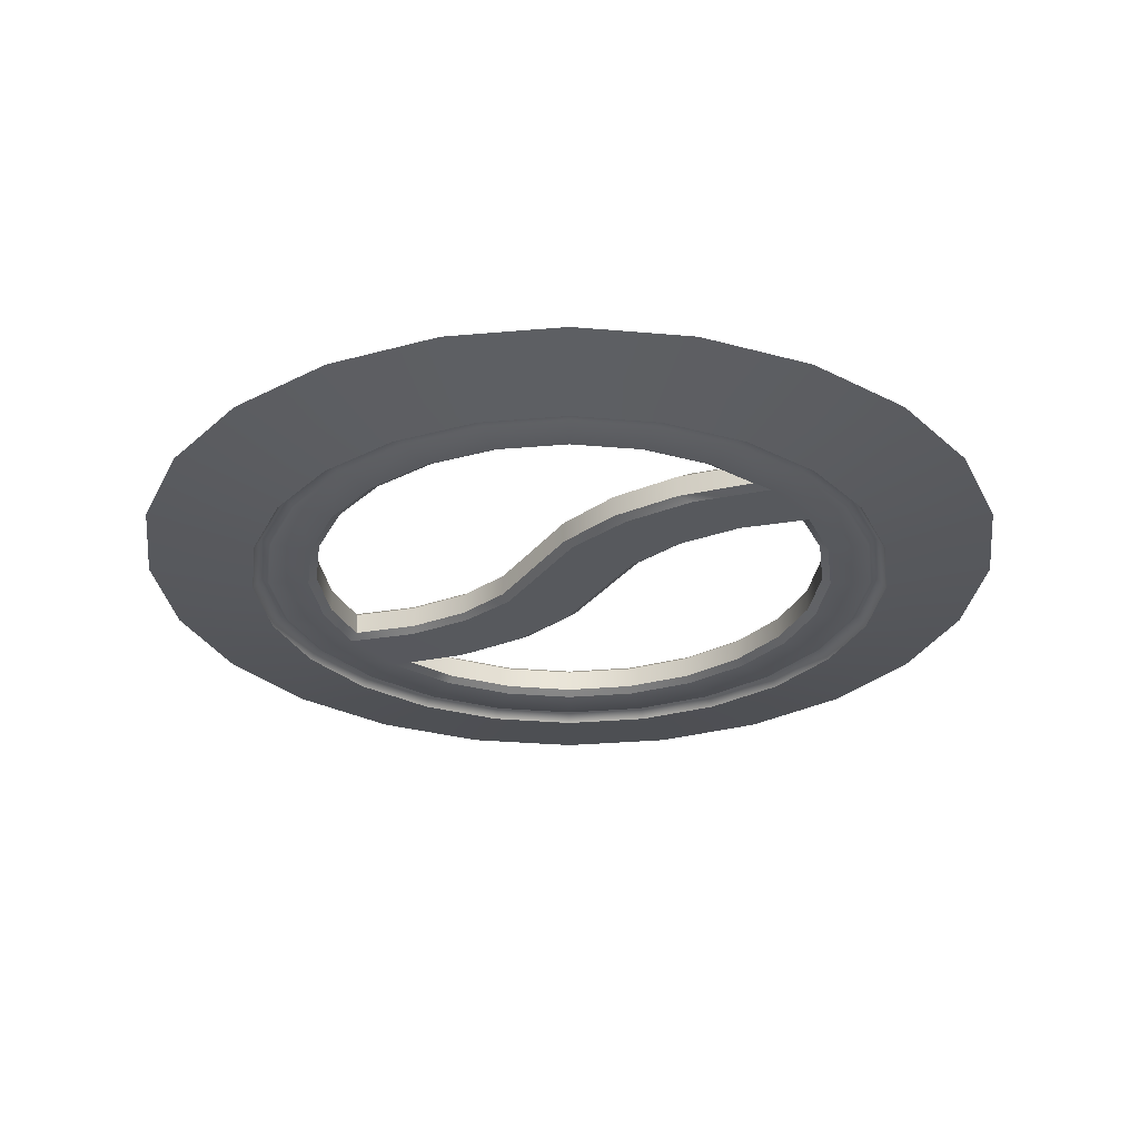
<metadata>
{"format":"obj","ext":"obj","renderer":"f3d","projection":"perspective","resolution":1024,"background":"white","views":[{"elev":-29.0,"azim":150.0,"up":"+Y"}]}
</metadata>
<code>
o ChakramProjectileMesh_Chakram_Projectile
v -0 -0.05 -0.75
v -0 0.05 -0.75
v 0.1941 -0.05 -0.7244
v 0.1941 0.05 -0.7244
v 0.375 -0.05 -0.6495
v 0.375 0.05 -0.6495
v 0.5303 -0.05 -0.5303
v 0.5303 0.05 -0.5303
v 0.6495 -0.05 -0.375
v 0.6495 0.05 -0.375
v 0.7244 -0.05 -0.1941
v 0.7244 0.05 -0.1941
v 0.75 -0.05 -0
v 0.75 0.05 -0
v 0.7244 -0.05 0.1941
v 0.7244 0.05 0.1941
v 0.6495 -0.05 0.375
v 0.6495 0.05 0.375
v 0.5303 -0.05 0.5303
v 0.5303 0.05 0.5303
v 0.375 -0.05 0.6495
v 0.375 0.05 0.6495
v 0.1941 -0.05 0.7244
v 0.1941 0.05 0.7244
v 0 -0.05 0.75
v 0 0.05 0.75
v -0.1941 -0.05 0.7244
v -0.1941 0.05 0.7244
v -0.375 -0.05 0.6495
v -0.375 0.05 0.6495
v -0.5303 -0.05 0.5303
v -0.5303 0.05 0.5303
v -0.6495 -0.05 0.375
v -0.6495 0.05 0.375
v -0.7244 -0.05 0.1941
v -0.7244 0.05 0.1941
v -0.75 -0.05 0
v -0.75 0.05 0
v -0.7244 -0.05 -0.1941
v -0.7244 0.05 -0.1941
v -0.6495 -0.05 -0.375
v -0.6495 0.05 -0.375
v -0.5303 -0.05 -0.5303
v -0.5303 0.05 -0.5303
v -0.375 -0.05 -0.6495
v -0.375 0.05 -0.6495
v -0.1941 -0.05 -0.7244
v -0.1941 0.05 -0.7244
v 0 0 -1
v 0.2588 0 -0.9659
v 0.5 0 -0.866
v 0.7071 0 -0.7071
v 0.866 0 -0.5
v 0.9659 0 -0.2588
v 1 0 -0
v 0.9659 0 0.2588
v 0.866 0 0.5
v 0.7071 0 0.7071
v 0.5 0 0.866
v 0.2588 0 0.9659
v 0 0 1
v -0.2588 0 0.9659
v -0.5 0 0.866
v -0.7071 0 0.7071
v -0.866 0 0.5
v -0.9659 0 0.2588
v -1 0 0
v -0.9659 0 -0.2588
v -0.866 0 -0.5
v -0.7071 0 -0.7071
v -0.5 0 -0.866
v -0.2588 0 -0.9659
v 0 0.025 -0.6
v 0.1553 0.025 -0.5796
v 0.3 0.025 -0.5196
v 0.4243 0.025 -0.4243
v 0.5196 0.025 -0.3
v 0.5796 0.025 -0.1553
v 0.6 0.025 0
v 0.5796 0.025 0.1553
v 0.5196 0.025 0.3
v 0.4243 0.025 0.4243
v 0 0.025 0.6
v -0.1553 0.025 0.5796
v -0.3 0.025 0.5196
v -0.4243 0.025 0.4243
v -0.5196 0.025 0.3
v -0.5796 0.025 0.1553
v -0.6 0.025 0
v -0.5796 0.025 -0.1553
v -0.5196 0.025 -0.3
v -0.4243 0.025 -0.4243
v 0 -0.025 -0.6
v 0.1553 -0.025 -0.5796
v 0.3 -0.025 -0.5196
v 0.4243 -0.025 -0.4243
v 0.5196 -0.025 -0.3
v 0.5796 -0.025 -0.1553
v 0.6 -0.025 0
v 0.5796 -0.025 0.1553
v 0.5196 -0.025 0.3
v 0.4243 -0.025 0.4243
v 0 -0.025 0.6
v -0.1553 -0.025 0.5796
v -0.3 -0.025 0.5196
v -0.4243 -0.025 0.4243
v -0.5196 -0.025 0.3
v -0.5796 -0.025 0.1553
v -0.6 -0.025 0
v -0.5796 -0.025 -0.1553
v -0.5196 -0.025 -0.3
v -0.4243 -0.025 -0.4243
v 0.7063 0.02438 -0.1893
v 0.6333 0.02438 -0.3656
v 0.3656 0.02438 0.6333
v 0.5171 0.02438 0.5171
v -0.5171 0.02438 0.5171
v -0.3656 0.02438 0.6333
v -0.6333 0.02438 -0.3656
v -0.7063 0.02438 -0.1893
v 0.5171 0.02438 -0.5171
v 0.3656 0.02438 -0.6333
v 0.6333 0.02438 0.3656
v 0.7063 0.02438 0.1893
v 0.1893 0.02438 -0.7063
v -0 0.02438 -0.7312
v -0.1893 0.02438 0.7063
v 0 0.02438 0.7312
v -0.7312 0.02438 0
v -0.7063 0.02438 0.1893
v -0.1893 0.02438 -0.7063
v -0.3656 0.02438 -0.6333
v 0.7312 0.02438 -0
v 0.1893 0.02438 0.7063
v -0.6333 0.02438 0.3656
v -0.5171 0.02438 -0.5171
v -0.3656 -0.02438 0.6333
v -0.5171 -0.02438 0.5171
v -0.7063 -0.02438 -0.1893
v -0.6333 -0.02438 -0.3656
v 0.3656 -0.02438 -0.6333
v 0.5171 -0.02438 -0.5171
v 0.7063 -0.02438 0.1893
v 0.6333 -0.02438 0.3656
v -0 -0.02438 -0.7312
v 0.1893 -0.02438 -0.7063
v 0 -0.02438 0.7312
v -0.1893 -0.02438 0.7063
v -0.7063 -0.02438 0.1893
v -0.7312 -0.02438 0
v -0.3656 -0.02438 -0.6333
v -0.1893 -0.02438 -0.7063
v 0.7063 -0.02438 -0.1893
v 0.7312 -0.02438 -0
v 0.3656 -0.02438 0.6333
v 0.1893 -0.02438 0.7063
v -0.6333 -0.02438 0.3656
v -0.5171 -0.02438 -0.5171
v 0.6333 -0.02438 -0.3656
v 0.5171 -0.02438 0.5171
v 0.617 0.0367 -0.3563
v 0.5038 0.0367 0.5038
v -0.3563 0.0367 0.617
v -0.6882 0.0367 -0.1844
v 0.3563 0.0367 -0.617
v 0.6882 0.0367 0.1844
v -0 0.0367 -0.7125
v 0 0.0367 0.7125
v -0.6882 0.0367 0.1844
v -0.3563 0.0367 -0.617
v -0.3187 0.03737 -0.5304
v 0.6882 0.0367 -0.1844
v 0.3187 0.03737 0.5304
v 0.3563 0.0367 0.617
v -0.5038 0.0367 0.5038
v -0.617 0.0367 -0.3563
v 0.5038 0.0367 -0.5038
v 0.617 0.0367 0.3563
v 0.1844 0.0367 -0.6882
v -0.1844 0.0367 0.6882
v -0.7125 0.0367 0
v -0.1706 0.03737 -0.5948
v -0.1844 0.0367 -0.6882
v 0.7125 0.0367 -0
v 0.1706 0.03737 0.5948
v 0.1844 0.0367 0.6882
v -0.617 0.0367 0.3563
v -0.5038 0.0367 -0.5038
v -0.5038 -0.0367 0.5038
v -0.4375 -0.03737 0.4375
v -0.617 -0.0367 -0.3563
v -0.5359 -0.03737 -0.3094
v 0.5038 -0.0367 -0.5038
v 0.4375 -0.03737 -0.4375
v 0.617 -0.0367 0.3563
v 0.5359 -0.03737 0.3094
v 0.1844 -0.0367 -0.6882
v 0.1601 -0.03737 -0.5977
v -0.1844 -0.0367 0.6882
v -0.1601 -0.03737 0.5977
v -0.7125 -0.0367 0
v -0.6188 -0.03737 0
v -0.1844 -0.0367 -0.6882
v -0.1706 -0.03737 -0.5948
v 0.7125 -0.0367 -0
v 0.6188 -0.03737 0
v 0.1844 -0.0367 0.6882
v 0.1706 -0.03737 0.5948
v -0.617 -0.0367 0.3563
v -0.5359 -0.03737 0.3094
v -0.5038 -0.0367 -0.5038
v -0.4375 -0.03737 -0.4375
v 0.617 -0.0367 -0.3563
v 0.5359 -0.03737 -0.3094
v 0.5038 -0.0367 0.5038
v 0.4375 -0.03737 0.4375
v -0.3094 -0.03737 0.5359
v -0.3563 -0.0367 0.617
v -0.5977 -0.03737 -0.1601
v -0.6882 -0.0367 -0.1844
v 0.3094 -0.03737 -0.5359
v 0.3563 -0.0367 -0.617
v 0.5977 -0.03737 0.1601
v 0.6882 -0.0367 0.1844
v 0 -0.03737 -0.6188
v -0 -0.0367 -0.7125
v 0 -0.03737 0.6188
v 0 -0.0367 0.7125
v -0.5977 -0.03737 0.1601
v -0.6882 -0.0367 0.1844
v -0.3187 -0.03737 -0.5304
v -0.3563 -0.0367 -0.617
v 0.5977 -0.03737 -0.1601
v 0.6882 -0.0367 -0.1844
v 0.3187 -0.03737 0.5304
v 0.3563 -0.0367 0.617
v -0.1331 0.025 -0.5825
v -0.1331 -0.025 -0.5825
v -0.3178 0.025 -0.506
v -0.3178 -0.025 -0.506
v 0.3178 0.025 0.506
v 0.3178 -0.025 0.506
v 0.1331 0.025 0.5825
v 0.1331 -0.025 0.5825
v 0.03454 -0.03737 -0.3153
v -0.1252 -0.03737 -0.2914
v -0.1252 0.03737 -0.2914
v 0.03454 0.03737 -0.3153
v -0.04918 -0.03737 -0.4645
v -0.2045 -0.03737 -0.42
v -0.2045 0.03737 -0.42
v -0.04918 0.03737 -0.4645
v 0.1252 0.03737 0.2914
v -0.03454 0.03737 0.3153
v -0.03454 -0.03737 0.3153
v 0.1252 -0.03737 0.2914
v 0.2045 0.03737 0.42
v 0.04918 0.03737 0.4645
v 0.04918 -0.03737 0.4645
v 0.2045 -0.03737 0.42
v 0.08076 0.03737 -0.1534
v -0.08076 0.03737 -0.1534
v -0.08076 -0.03737 -0.1534
v 0.08076 -0.03737 -0.1534
v 0.08076 0.03737 0.1534
v -0.08076 0.03737 0.1534
v -0.08076 -0.03737 0.1534
v 0.08076 -0.03737 0.1534
v -0 0.05 -0.75
v 0.1941 0.05 -0.7244
v 0.375 0.05 -0.6495
v 0.5303 0.05 -0.5303
v 0.6495 0.05 -0.375
v 0.7244 0.05 -0.1941
v 0.75 0.05 -0
v 0.7244 0.05 0.1941
v 0.6495 0.05 0.375
v 0.5303 0.05 0.5303
v 0.375 0.05 0.6495
v 0.1941 0.05 0.7244
v 0 0.05 0.75
v -0.1941 0.05 0.7244
v -0.375 0.05 0.6495
v -0.5303 0.05 0.5303
v -0.6495 0.05 0.375
v -0.7244 0.05 0.1941
v -0.75 0.05 0
v -0.7244 0.05 -0.1941
v -0.6495 0.05 -0.375
v -0.5303 0.05 -0.5303
v -0.375 0.05 -0.6495
v -0.1941 0.05 -0.7244
v 0.7063 0.02438 -0.1893
v 0.6333 0.02438 -0.3656
v 0.3656 0.02438 0.6333
v 0.5171 0.02438 0.5171
v -0.5171 0.02438 0.5171
v -0.3656 0.02438 0.6333
v -0.6333 0.02438 -0.3656
v -0.7063 0.02438 -0.1893
v 0.5171 0.02438 -0.5171
v 0.3656 0.02438 -0.6333
v 0.6333 0.02438 0.3656
v 0.7063 0.02438 0.1893
v 0.1893 0.02438 -0.7063
v -0 0.02438 -0.7312
v -0.1893 0.02438 0.7063
v 0 0.02438 0.7312
v -0.7312 0.02438 0
v -0.7063 0.02438 0.1893
v -0.1893 0.02438 -0.7063
v -0.3656 0.02438 -0.6333
v 0.7312 0.02438 -0
v 0.1893 0.02438 0.7063
v -0.6333 0.02438 0.3656
v -0.5171 0.02438 -0.5171
v 0.617 0.0367 -0.3563
v 0.5359 0.03737 -0.3094
v 0.5038 0.0367 0.5038
v 0.4375 0.03737 0.4375
v -0.3563 0.0367 0.617
v -0.3094 0.03737 0.5359
v -0.6882 0.0367 -0.1844
v -0.5977 0.03737 -0.1601
v 0.3563 0.0367 -0.617
v 0.3094 0.03737 -0.5359
v 0.6882 0.0367 0.1844
v 0.5977 0.03737 0.1601
v -0 0.0367 -0.7125
v 0 0.03737 -0.6188
v 0 0.0367 0.7125
v 0 0.03737 0.6188
v -0.6882 0.0367 0.1844
v -0.5977 0.03737 0.1601
v -0.3563 0.0367 -0.617
v -0.3187 0.03737 -0.5304
v 0.5977 0.03737 -0.1601
v 0.6882 0.0367 -0.1844
v 0.3187 0.03737 0.5304
v 0.3563 0.0367 0.617
v -0.4375 0.03737 0.4375
v -0.5038 0.0367 0.5038
v -0.5359 0.03737 -0.3094
v -0.617 0.0367 -0.3563
v 0.4375 0.03737 -0.4375
v 0.5038 0.0367 -0.5038
v 0.5359 0.03737 0.3094
v 0.617 0.0367 0.3563
v 0.1601 0.03737 -0.5977
v 0.1844 0.0367 -0.6882
v -0.1601 0.03737 0.5977
v -0.1844 0.0367 0.6882
v -0.6188 0.03737 0
v -0.7125 0.0367 0
v -0.1706 0.03737 -0.5948
v -0.1844 0.0367 -0.6882
v 0.6188 0.03737 0
v 0.7125 0.0367 -0
v 0.1706 0.03737 0.5948
v 0.1844 0.0367 0.6882
v -0.5359 0.03737 0.3094
v -0.617 0.0367 0.3563
v -0.4375 0.03737 -0.4375
v -0.5038 0.0367 -0.5038
v -0.1331 0.025 -0.5825
v -0.1331 -0.025 -0.5825
v -0.3178 0.025 -0.506
v -0.3178 -0.025 -0.506
v 0.3178 0.025 0.506
v 0.3178 -0.025 0.506
v 0.1331 0.025 0.5825
v 0.1331 -0.025 0.5825
v 0.06063 0.025 -0.3051
v 0.06063 -0.025 -0.3051
v -0.1375 -0.025 -0.279
v -0.1375 0.025 -0.279
v -0.2109 0.025 -0.4009
v -0.2109 -0.025 -0.4009
v -0.01782 -0.025 -0.4526
v -0.01782 0.025 -0.4526
v -0.06063 0.025 0.3051
v -0.06063 -0.025 0.3051
v 0.1375 -0.025 0.279
v 0.1375 0.025 0.279
v 0.01782 0.025 0.4526
v 0.01782 -0.025 0.4526
v 0.2109 -0.025 0.4009
v 0.2109 0.025 0.4009
v 0.09993 0.025 -0.1473
v 0.09993 -0.025 -0.1473
v -0.09993 -0.025 -0.1473
v -0.09993 0.025 -0.1473
v -0.09993 0.025 0.1473
v -0.09993 -0.025 0.1473
v 0.09993 -0.025 0.1473
v 0.09993 0.025 0.1473
v -0 -0.05 -0.75
v 0.1941 -0.05 -0.7244
v 0.375 -0.05 -0.6495
v 0.5303 -0.05 -0.5303
v 0.6495 -0.05 -0.375
v 0.7244 -0.05 -0.1941
v 0.75 -0.05 -0
v 0.7244 -0.05 0.1941
v 0.6495 -0.05 0.375
v 0.5303 -0.05 0.5303
v 0.375 -0.05 0.6495
v 0.1941 -0.05 0.7244
v 0 -0.05 0.75
v -0.1941 -0.05 0.7244
v -0.375 -0.05 0.6495
v -0.5303 -0.05 0.5303
v -0.6495 -0.05 0.375
v -0.7244 -0.05 0.1941
v -0.75 -0.05 0
v -0.7244 -0.05 -0.1941
v -0.6495 -0.05 -0.375
v -0.5303 -0.05 -0.5303
v -0.375 -0.05 -0.6495
v -0.1941 -0.05 -0.7244
v 0 0 -1
v 0.2588 0 -0.9659
v 0.5 0 -0.866
v 0.7071 0 -0.7071
v 0.866 0 -0.5
v 0.9659 0 -0.2588
v 1 0 -0
v 0.9659 0 0.2588
v 0.866 0 0.5
v 0.7071 0 0.7071
v 0.5 0 0.866
v 0.2588 0 0.9659
v 0 0 1
v -0.2588 0 0.9659
v -0.5 0 0.866
v -0.7071 0 0.7071
v -0.866 0 0.5
v -0.9659 0 0.2588
v -1 0 0
v -0.9659 0 -0.2588
v -0.866 0 -0.5
v -0.7071 0 -0.7071
v -0.5 0 -0.866
v -0.2588 0 -0.9659
v 0 0.025 -0.6
v 0.1553 0.025 -0.5796
v 0.3 0.025 -0.5196
v 0.4243 0.025 -0.4243
v 0.5196 0.025 -0.3
v 0.5796 0.025 -0.1553
v 0.6 0.025 0
v 0.5796 0.025 0.1553
v 0.5196 0.025 0.3
v 0.4243 0.025 0.4243
v 0 0.025 0.6
v -0.1553 0.025 0.5796
v -0.3 0.025 0.5196
v -0.4243 0.025 0.4243
v -0.5196 0.025 0.3
v -0.5796 0.025 0.1553
v -0.6 0.025 0
v -0.5796 0.025 -0.1553
v -0.5196 0.025 -0.3
v -0.4243 0.025 -0.4243
v 0 -0.025 -0.6
v 0.1553 -0.025 -0.5796
v 0.3 -0.025 -0.5196
v 0.4243 -0.025 -0.4243
v 0.5196 -0.025 -0.3
v 0.5796 -0.025 -0.1553
v 0.6 -0.025 0
v 0.5796 -0.025 0.1553
v 0.5196 -0.025 0.3
v 0.4243 -0.025 0.4243
v 0 -0.025 0.6
v -0.1553 -0.025 0.5796
v -0.3 -0.025 0.5196
v -0.4243 -0.025 0.4243
v -0.5196 -0.025 0.3
v -0.5796 -0.025 0.1553
v -0.6 -0.025 0
v -0.5796 -0.025 -0.1553
v -0.5196 -0.025 -0.3
v -0.4243 -0.025 -0.4243
v 0.5359 0.03737 -0.3094
v 0.4375 0.03737 0.4375
v -0.3094 0.03737 0.5359
v -0.5977 0.03737 -0.1601
v 0.3094 0.03737 -0.5359
v 0.5977 0.03737 0.1601
v 0 0.03737 -0.6188
v 0 0.03737 0.6188
v -0.5977 0.03737 0.1601
v -0.3187 0.03737 -0.5304
v 0.5977 0.03737 -0.1601
v 0.3187 0.03737 0.5304
v -0.4375 0.03737 0.4375
v -0.5359 0.03737 -0.3094
v 0.4375 0.03737 -0.4375
v 0.5359 0.03737 0.3094
v 0.1601 0.03737 -0.5977
v -0.1601 0.03737 0.5977
v -0.6188 0.03737 0
v -0.1706 0.03737 -0.5948
v 0.6188 0.03737 0
v 0.1706 0.03737 0.5948
v -0.5359 0.03737 0.3094
v -0.4375 0.03737 -0.4375
v -0.4375 -0.03737 0.4375
v -0.5359 -0.03737 -0.3094
v 0.4375 -0.03737 -0.4375
v 0.5359 -0.03737 0.3094
v 0.1601 -0.03737 -0.5977
v -0.1601 -0.03737 0.5977
v -0.6188 -0.03737 0
v -0.1706 -0.03737 -0.5948
v 0.6188 -0.03737 0
v 0.1706 -0.03737 0.5948
v -0.5359 -0.03737 0.3094
v -0.4375 -0.03737 -0.4375
v 0.5359 -0.03737 -0.3094
v 0.4375 -0.03737 0.4375
v -0.3094 -0.03737 0.5359
v -0.5977 -0.03737 -0.1601
v 0.3094 -0.03737 -0.5359
v 0.5977 -0.03737 0.1601
v 0 -0.03737 -0.6188
v 0 -0.03737 0.6188
v -0.5977 -0.03737 0.1601
v -0.3187 -0.03737 -0.5304
v 0.5977 -0.03737 -0.1601
v 0.3187 -0.03737 0.5304
v -0.1331 0.025 -0.5825
v -0.1331 -0.025 -0.5825
v -0.3178 0.025 -0.506
v -0.3178 -0.025 -0.506
v 0.3178 0.025 0.506
v 0.3178 -0.025 0.506
v 0.1331 0.025 0.5825
v 0.1331 -0.025 0.5825
v 0.06063 0.025 -0.3051
v 0.06063 -0.025 -0.3051
v -0.1375 -0.025 -0.279
v 0.03454 -0.03737 -0.3153
v -0.1375 0.025 -0.279
v -0.1252 -0.03737 -0.2914
v -0.1252 0.03737 -0.2914
v 0.03454 0.03737 -0.3153
v -0.2109 0.025 -0.4009
v -0.2109 -0.025 -0.4009
v -0.01782 -0.025 -0.4526
v -0.01782 0.025 -0.4526
v -0.04918 -0.03737 -0.4645
v -0.2045 -0.03737 -0.42
v -0.2045 0.03737 -0.42
v -0.04918 0.03737 -0.4645
v 0.1252 0.03737 0.2914
v -0.03454 0.03737 0.3153
v -0.06063 0.025 0.3051
v -0.03454 -0.03737 0.3153
v 0.1252 -0.03737 0.2914
v -0.06063 -0.025 0.3051
v 0.1375 -0.025 0.279
v 0.1375 0.025 0.279
v 0.01782 0.025 0.4526
v 0.01782 -0.025 0.4526
v 0.2109 -0.025 0.4009
v 0.2109 0.025 0.4009
v 0.2045 0.03737 0.42
v 0.04918 0.03737 0.4645
v 0.04918 -0.03737 0.4645
v 0.2045 -0.03737 0.42
v 0.08076 0.03737 -0.1534
v -0.08076 0.03737 -0.1534
v -0.08076 -0.03737 -0.1534
v 0.08076 -0.03737 -0.1534
v 0.09993 0.025 -0.1473
v 0.09993 -0.025 -0.1473
v -0.09993 -0.025 -0.1473
v -0.09993 0.025 -0.1473
v 0.08076 0.03737 0.1534
v -0.08076 0.03737 0.1534
v -0.08076 -0.03737 0.1534
v 0.08076 -0.03737 0.1534
v -0.09993 0.025 0.1473
v -0.09993 -0.025 0.1473
v 0.09993 -0.025 0.1473
v 0.09993 0.025 0.1473
f 49 2 4 50
f 50 4 6 51
f 51 6 8 52
f 52 8 10 53
f 53 10 12 54
f 54 12 14 55
f 55 14 16 56
f 56 16 18 57
f 57 18 20 58
f 160 155 236 215
f 59 22 24 60
f 61 26 28 62
f 62 28 30 63
f 63 30 32 64
f 64 32 34 65
f 65 34 36 66
f 66 36 38 67
f 67 38 40 68
f 68 40 42 69
f 69 42 44 70
f 136 188 170 132
f 71 46 48 72
f 44 46 71 70
f 20 22 59 58
f 74 73 93 94
f 76 75 95 96
f 78 77 97 98
f 80 79 99 100
f 82 81 101 102
f 92 91 111 112
f 90 89 109 110
f 88 87 107 108
f 86 85 105 106
f 84 83 103 104
f 85 84 104 105
f 87 86 106 107
f 89 88 108 109
f 91 90 110 111
f 264 263 246 245
f 75 74 94 95
f 77 76 96 97
f 79 78 98 99
f 81 80 100 101
f 9 11 153 159
f 33 35 149 157
f 13 15 143 154
f 3 5 141 146
f 37 39 139 150
f 27 29 137 148
f 17 19 160 144
f 7 9 159 142
f 41 43 158 140
f 31 33 157 138
f 21 23 156 155
f 11 13 154 153
f 45 47 152 151
f 35 37 150 149
f 25 27 148 147
f 1 3 146 145
f 15 17 144 143
f 5 7 142 141
f 39 41 140 139
f 29 31 138 137
f 130 135 187 169
f 147 228 207 156
f 19 21 155 160
f 124 133 184 166
f 122 125 179 165
f 43 45 151 158
f 120 129 181 164
f 118 127 180 163
f 116 123 178 162
f 114 121 177 161
f 136 119 176 188
f 135 117 175 187
f 134 115 174 186
f 133 113 172 184
f 131 132 170 183
f 129 130 169 181
f 127 128 168 180
f 125 126 167 179
f 123 124 166 178
f 121 122 165 177
f 119 120 164 176
f 117 118 163 175
f 113 114 161 172
f 215 236 235 216
f 23 25 147 156
f 159 153 234 213
f 213 234 233 214
f 211 232 231 212
f 226 225 204 203
f 157 149 230 209
f 209 230 229 210
f 154 143 224 205
f 205 224 223 206
f 146 141 222 197
f 197 222 221 198
f 150 139 220 201
f 201 220 219 202
f 148 137 218 199
f 199 218 217 200
f 144 160 215 195
f 195 215 216 196
f 142 159 213 193
f 193 213 214 194
f 140 158 211 191
f 191 211 212 192
f 138 157 209 189
f 189 209 210 190
f 155 156 207 236
f 236 207 208 235
f 153 154 205 234
f 234 205 206 233
f 151 152 203 232
f 232 203 204 231
f 149 150 201 230
f 230 201 202 229
f 147 148 199 228
f 228 199 200 227
f 145 146 197 226
f 226 197 198 225
f 143 144 195 224
f 224 195 196 223
f 141 142 193 222
f 222 193 194 221
f 139 140 191 220
f 220 191 192 219
f 137 138 189 218
f 218 189 190 217
f 47 1 145 152
f 158 151 232 211
f 73 237 238 93
f 2 49 72 48
f 126 131 183 167
f 145 226 203 152
f 262 261 248 247
f 239 92 112 240
f 128 134 186 168
f 241 82 102 242
f 228 227 208 207
f 83 243 244 103
f 249 250 231 204
f 26 61 60 24
f 251 252 182 171
f 247 248 252 251
f 245 246 250 249
f 258 257 253 254
f 260 259 255 256
f 235 208 259 260
f 185 173 257 258
f 116 162 174 115
f 268 267 263 264
f 266 265 261 262
f 254 253 265 266
f 256 255 267 268
f 388 369 370 387
f 380 373 374 379
f 377 378 375 376
f 286 285 315 310
f 276 275 313 304
f 271 270 305 302
f 288 287 309 300
f 283 282 307 298
f 278 277 303 296
f 273 272 301 294
f 290 289 299 316
f 285 284 297 315
f 280 279 295 314
f 275 274 293 313
f 292 291 312 311
f 287 286 310 309
f 282 281 308 307
f 270 269 306 305
f 277 276 304 303
f 272 271 302 301
f 289 288 300 299
f 284 283 298 297
f 274 273 294 293
f 279 278 296 295
f 291 290 316 312
f 333 362 361 334
f 327 358 357 328
f 325 350 349 326
f 329 356 355 330
f 323 354 353 324
f 321 352 351 322
f 319 348 347 320
f 317 346 345 318
f 364 344 343 363
f 362 342 341 361
f 360 340 339 359
f 358 338 337 357
f 356 335 336 355
f 354 333 334 353
f 352 331 332 351
f 350 329 330 349
f 348 327 328 347
f 346 325 326 345
f 344 323 324 343
f 342 321 322 341
f 338 317 318 337
f 269 292 311 306
f 319 320 339 340
f 331 360 359 332
f 281 280 314 308
f 385 386 372 371
f 364 363 336 335
f 367 368 378 377
f 365 380 379 366
f 393 394 382 381
f 396 384 383 395
f 381 382 386 385
f 384 388 387 383
f 392 391 394 393
f 376 375 391 392
f 373 389 390 374
f 389 396 395 390
f 419 443 444 420
f 417 441 442 418
f 416 440 441 417
f 415 439 440 416
f 414 438 439 415
f 413 437 438 414
f 412 436 437 413
f 411 435 436 412
f 410 434 435 411
f 409 433 434 410
f 407 431 432 408
f 405 429 430 406
f 404 428 429 405
f 403 427 428 404
f 402 426 427 403
f 401 425 426 402
f 400 424 425 401
f 399 423 424 400
f 398 422 423 399
f 397 421 422 398
f 444 421 397 420
f 432 433 409 408
f 442 443 419 418
f 430 431 407 406
f 541 552 556 548
f 495 485 449 450
f 497 487 457 458
f 498 488 462 463
f 499 489 447 448
f 500 490 452 453
f 501 491 445 446
f 502 492 455 456
f 503 493 460 461
f 542 544 553 551
f 505 495 450 451
f 578 576 544 542
f 507 497 458 459
f 508 498 463 464
f 485 499 448 449
f 486 500 453 454
f 487 502 456 457
f 488 503 461 462
f 489 501 446 447
f 490 505 451 452
f 493 507 459 460
f 523 509 478 477
f 524 510 483 482
f 525 511 468 467
f 526 512 473 472
f 527 513 466 465
f 528 514 476 475
f 529 515 481 480
f 531 517 471 470
f 509 519 479 478
f 510 520 484 483
f 511 521 469 468
f 512 522 474 473
f 514 523 477 476
f 515 524 482 481
f 513 525 467 466
f 517 526 472 471
f 519 529 480 479
f 508 464 535 494
f 521 531 470 469
f 486 454 537 496
f 528 475 540 518
f 527 465 534 516
f 491 504 533 445
f 520 530 536 484
f 522 532 538 474
f 492 506 539 455
f 555 549 545 547
f 579 543 546 575
f 577 541 548 573
f 550 536 530 554
f 570 565 539 506
f 552 533 504 556
f 551 553 516 534
f 543 550 554 546
f 494 535 549 555
f 582 585 559 558
f 567 572 561 563
f 568 564 557 569
f 566 562 560 571
f 540 566 571 518
f 537 568 569 496
f 538 532 572 567
f 558 559 565 570
f 587 584 576 578
f 574 580 585 582
f 547 545 580 574
f 588 577 573 581
f 563 561 584 587
f 564 588 581 557
f 562 586 583 560
f 586 579 575 583

</code>
